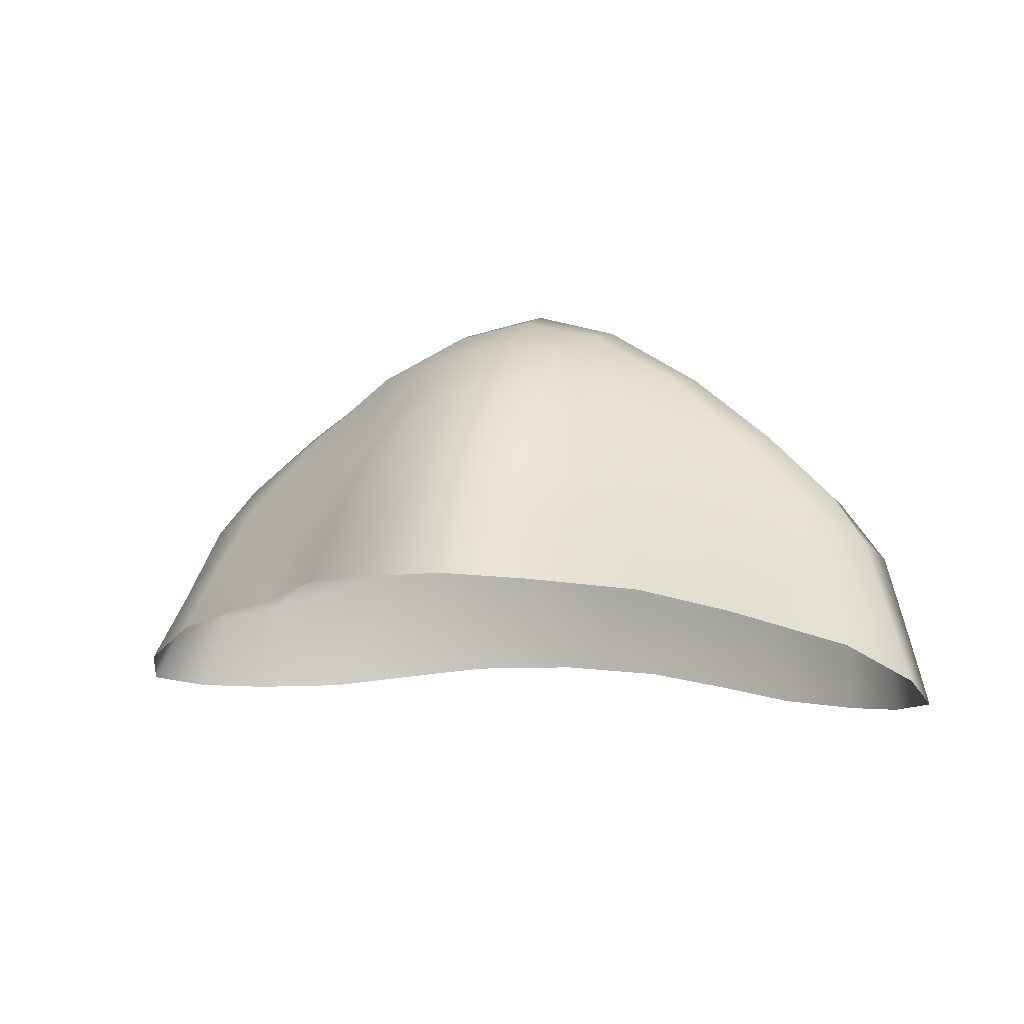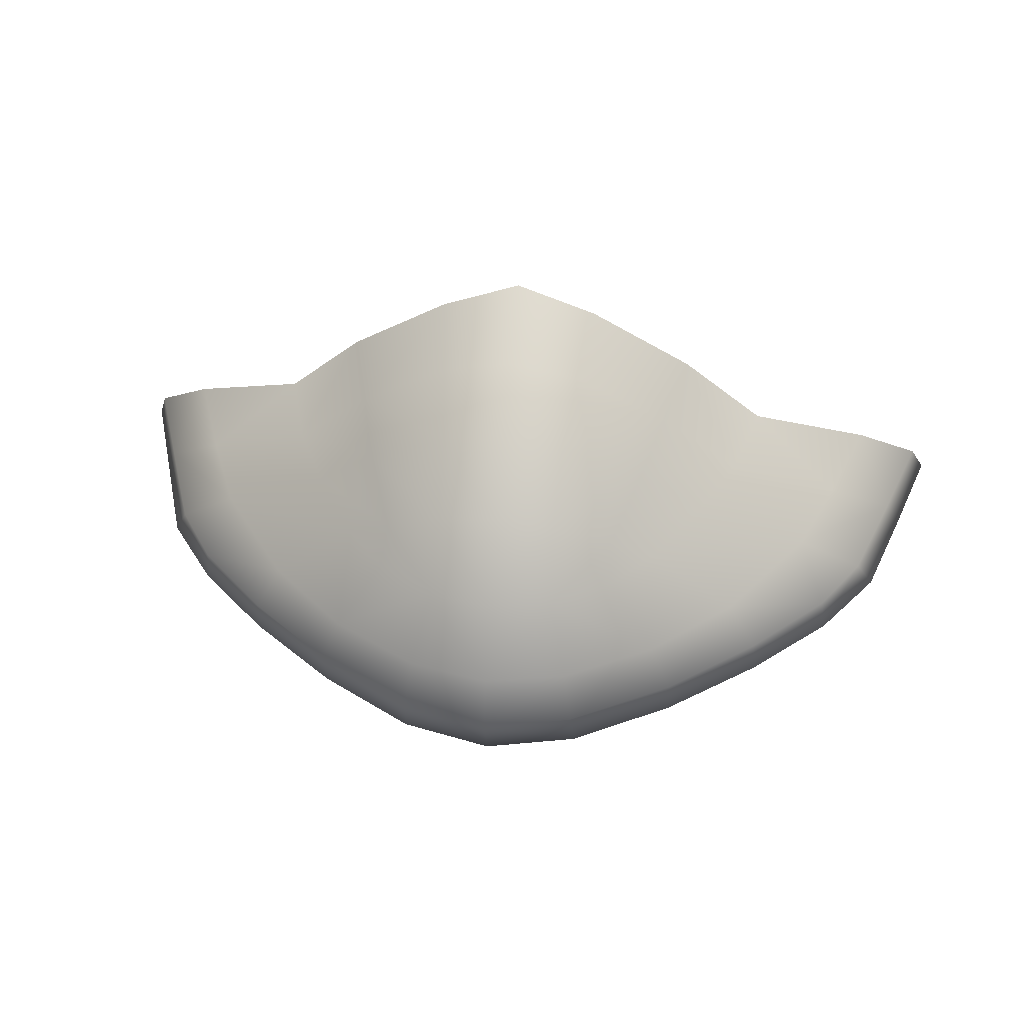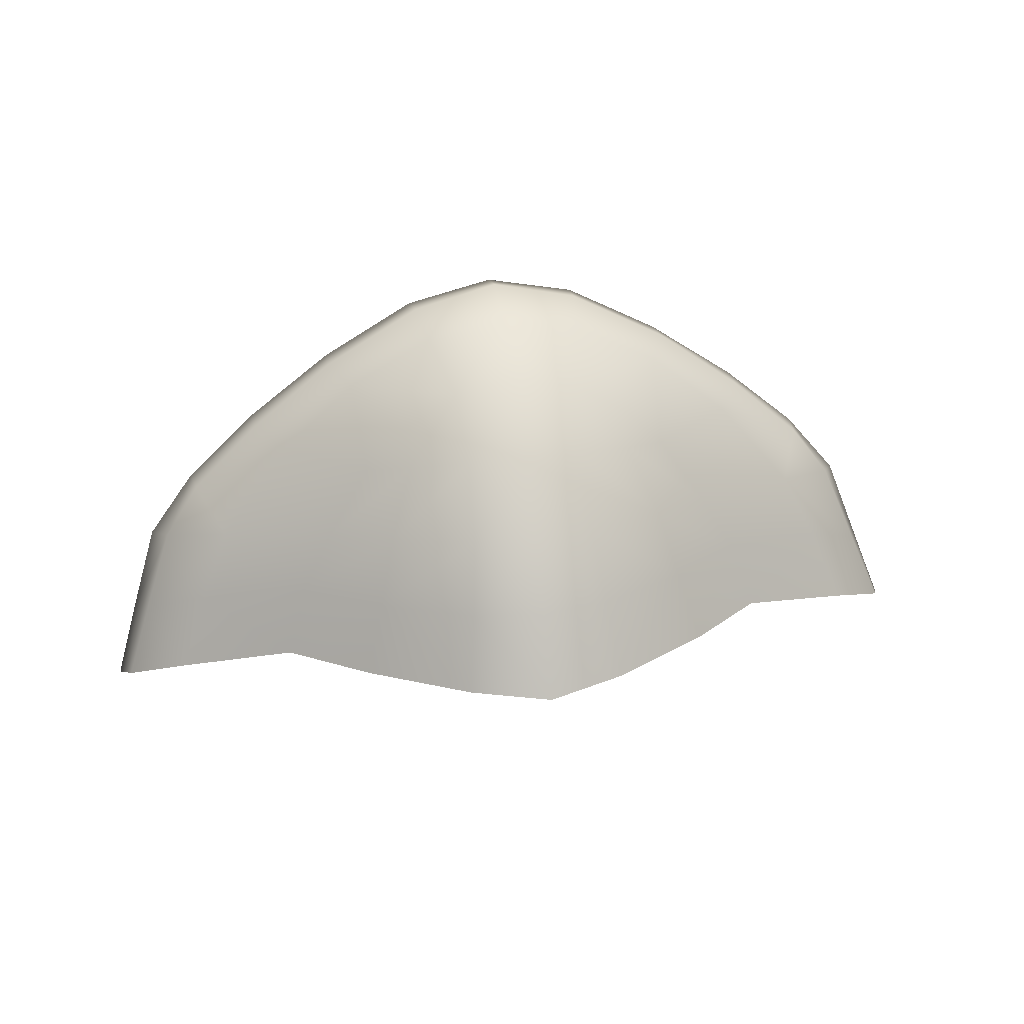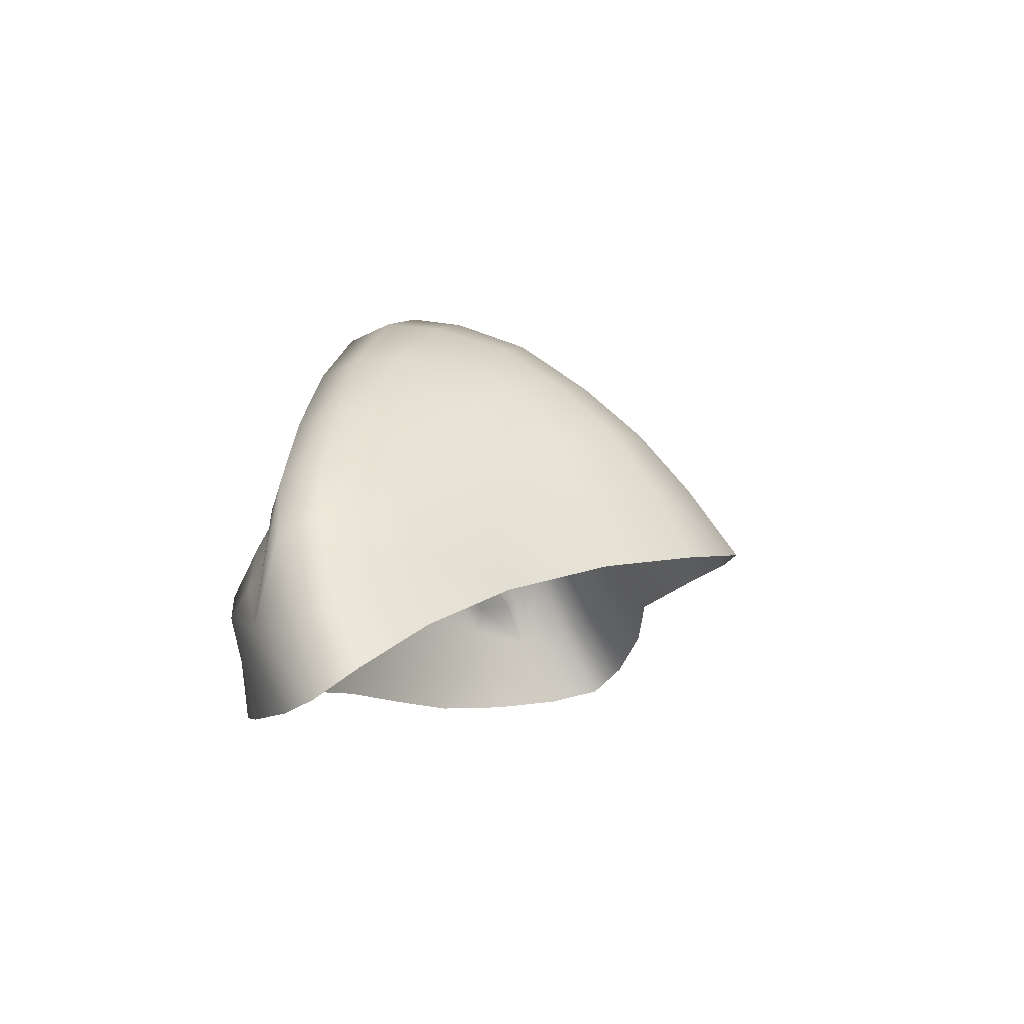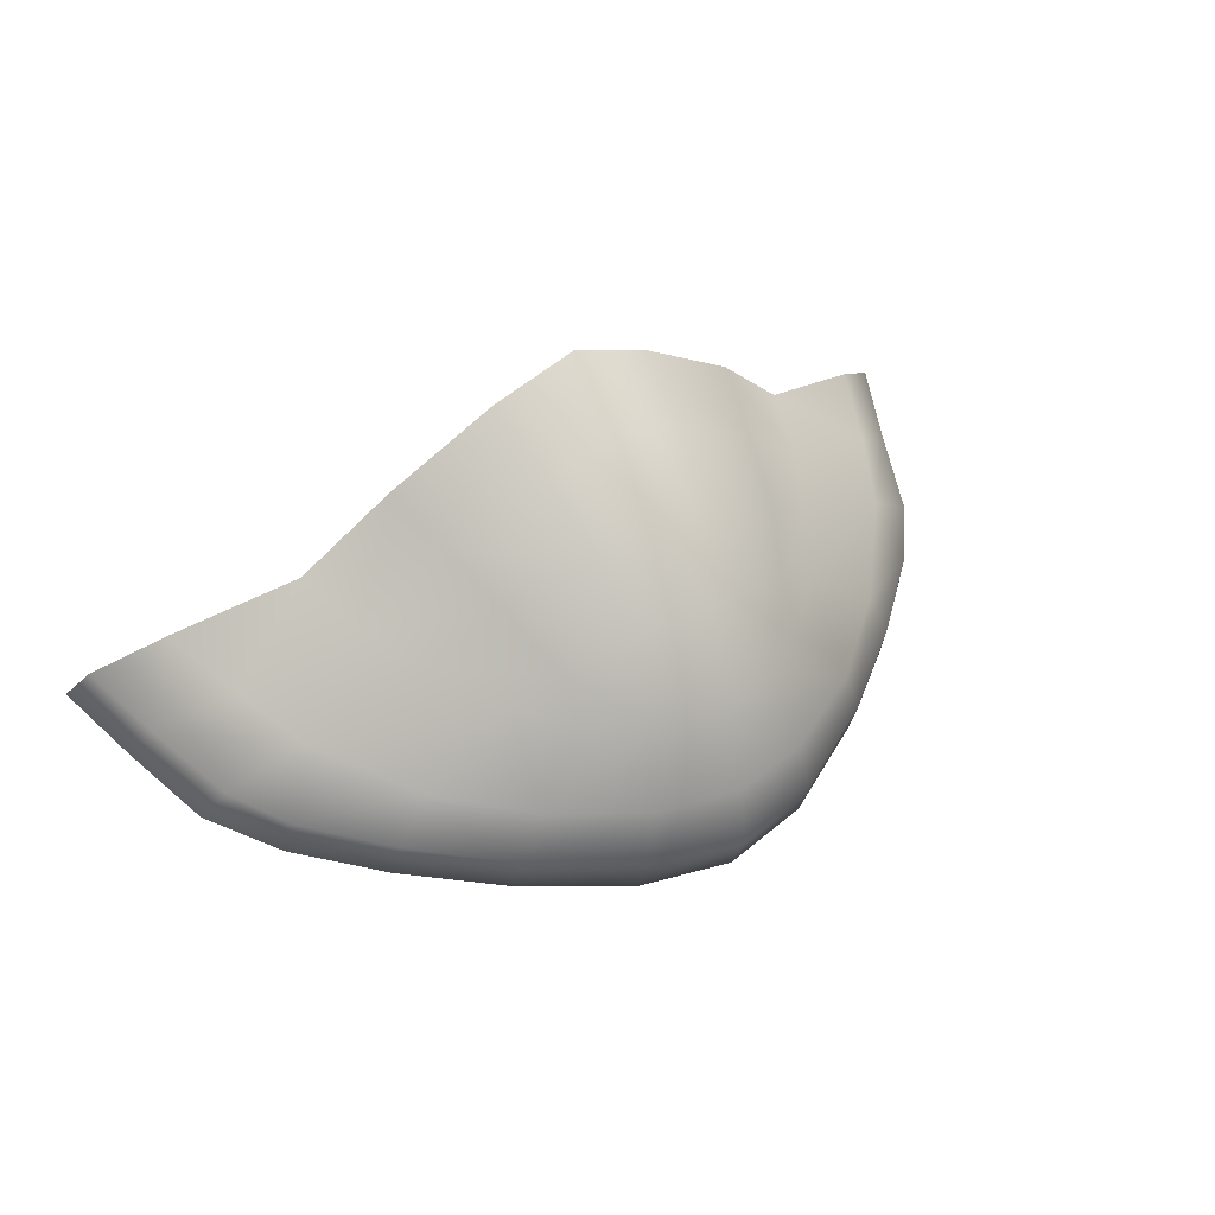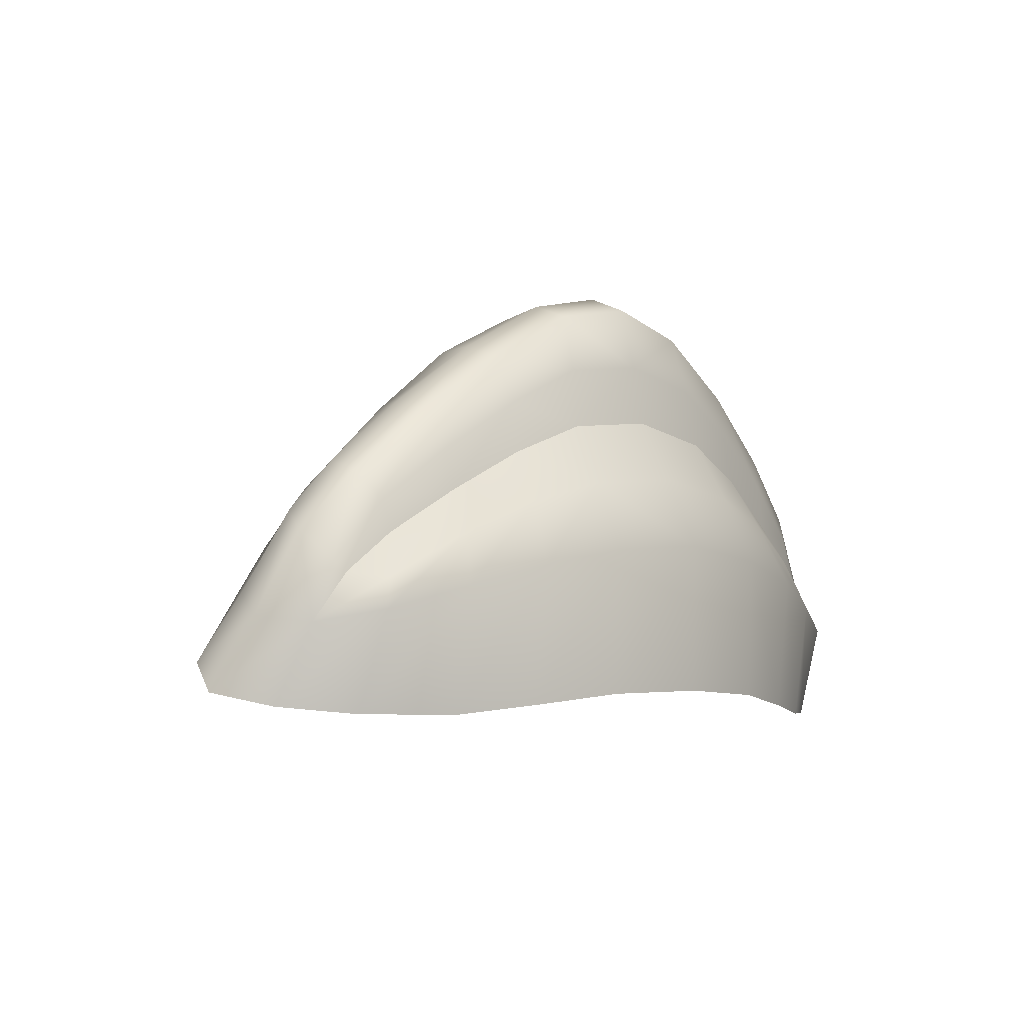
<metadata>
{"format":"obj","ext":"obj","renderer":"f3d","projection":"perspective","resolution":1024,"background":"white","views":[{"elev":1.7,"azim":-163.7,"up":"+Z"},{"elev":35.6,"azim":7.4,"up":"+Y"},{"elev":37.2,"azim":170.7,"up":"+Z"},{"elev":-4.7,"azim":108.5,"up":"+Z"},{"elev":39.3,"azim":-33.4,"up":"+Y"},{"elev":-5.7,"azim":-47.8,"up":"+Z"}]}
</metadata>
<code>
g pm0255_01_CloseMouthSkin
v -0.02662 0.176 0.09994
v -0.02386 0.1755 0.105
v -0.02351 0.1751 0.1027
v -0.02737 0.1765 0.1007
v -0.02521 0.1768 0.1071
v -0.02884 0.1783 0.1028
v -0.02903 0.1767 0.09651
v -0.03092 0.1804 0.09698
v -0.03274 0.1827 0.0919
v -0.0299 0.1794 0.09095
v -1.127e-32 0.1768 0.1226
v -9.977e-33 0.1738 0.1213
v -0.006518 0.1741 0.1199
v -0.006282 0.1771 0.1211
v -0.01342 0.1776 0.1171
v -0.01346 0.1747 0.1161
v -0.01988 0.1757 0.1116
v -0.005768 0.1808 0.1206
v -1.283e-32 0.1808 0.1219
v -0.004457 0.1862 0.1189
v -1.486e-32 0.1862 0.1198
v -0.01963 0.1786 0.1125
v -0.02521 0.1768 0.1071
v -0.02479 0.1797 0.1078
v -0.01763 0.1823 0.1126
v -0.0228 0.1845 0.1065
v -0.01199 0.1814 0.1174
v -0.01153 0.187 0.1132
v -0.01483 0.1883 0.1083
v -0.008698 0.1864 0.1162
v -0.008419 0.1889 0.1144
v -0.01027 0.1923 0.1104
v -0.004206 0.1908 0.1157
v -0.004433 0.1952 0.1117
v -1.673e-32 0.1914 0.1161
v -1.83e-32 0.196 0.1122
v -0.01988 0.1757 0.1116
v -0.02386 0.1755 0.105
v -0.02521 0.1768 0.1071
v -0.01881 0.1744 0.1089
v -0.01346 0.1747 0.1161
v -0.01857 0.1741 0.1059
v -0.02351 0.1751 0.1027
v -0.01266 0.1736 0.1128
v -0.01298 0.173 0.109
v -0.00722 0.1723 0.1114
v -0.006862 0.173 0.1157
v -0.006518 0.1741 0.1199
v -8.246e-33 0.1728 0.1168
v -9.313e-33 0.172 0.1124
v -9.977e-33 0.1738 0.1213
v -0.01483 0.1883 0.1083
v -0.0228 0.1845 0.1065
v -0.02497 0.1865 0.102
v -0.01713 0.1896 0.1042
v -0.01027 0.1923 0.1104
v -0.01867 0.1913 0.09944
v -0.02709 0.1885 0.09685
v -0.01293 0.1968 0.1013
v -0.01154 0.1945 0.1059
v -0.004433 0.1952 0.1117
v -0.005715 0.2013 0.1022
v -0.005031 0.1985 0.1073
v -1.83e-32 0.196 0.1122
v -2.075e-32 0.2035 0.1027
v -1.955e-32 0.1997 0.1078
v -0.03092 0.1804 0.09698
v -0.03274 0.1827 0.0919
v -0.03162 0.1854 0.09395
v -0.02972 0.1831 0.09871
v -0.02709 0.1885 0.09685
v -0.02497 0.1865 0.102
v -0.0228 0.1845 0.1065
v -0.02751 0.1809 0.1043
v -0.02884 0.1783 0.1028
v -0.02479 0.1797 0.1078
v -0.02521 0.1768 0.1071
v -1.571e-32 0.167 0.1028
v -7.852e-33 0.1673 0.09214
v -0.007981 0.1681 0.09187
v -0.008015 0.1676 0.1021
v -0.007755 0.1699 0.107
v -1.242e-32 0.1695 0.1079
v -9.313e-33 0.172 0.1124
v -0.00722 0.1723 0.1114
v -0.01452 0.1698 0.09108
v -0.01298 0.173 0.109
v -0.01457 0.1688 0.1007
v -0.02015 0.172 0.09042
v -0.0136 0.1708 0.1053
v -0.01857 0.1741 0.1059
v -0.02009 0.1708 0.09912
v -0.026 0.1754 0.09046
v -0.0191 0.1722 0.1028
v -0.02548 0.1732 0.0974
v -0.0299 0.1794 0.09095
v -0.02903 0.1767 0.09651
v -0.02447 0.1741 0.09963
v -0.02351 0.1751 0.1027
v -0.02662 0.176 0.09994
v 0.02662 0.176 0.09994
v 0.02351 0.1751 0.1027
v 0.02386 0.1755 0.105
v 0.02737 0.1765 0.1007
v 0.02521 0.1768 0.1071
v 0.02884 0.1783 0.1028
v 0.02903 0.1767 0.09651
v 0.03092 0.1804 0.09698
v 0.03274 0.1827 0.0919
v 0.0299 0.1794 0.09095
v -1.127e-32 0.1768 0.1226
v 0.006518 0.1741 0.1199
v -9.977e-33 0.1738 0.1213
v 0.006282 0.1771 0.1211
v 0.01342 0.1776 0.1171
v 0.01346 0.1747 0.1161
v 0.01988 0.1757 0.1116
v 0.005768 0.1808 0.1206
v -1.283e-32 0.1808 0.1219
v 0.004457 0.1862 0.1189
v -1.486e-32 0.1862 0.1198
v 0.01963 0.1786 0.1125
v 0.02521 0.1768 0.1071
v 0.02479 0.1797 0.1078
v 0.01763 0.1823 0.1126
v 0.0228 0.1845 0.1065
v 0.01199 0.1814 0.1174
v 0.01153 0.187 0.1132
v 0.01483 0.1883 0.1083
v 0.008698 0.1864 0.1162
v 0.008419 0.1889 0.1144
v 0.01027 0.1923 0.1104
v 0.004206 0.1908 0.1157
v -1.673e-32 0.1914 0.1161
v 0.004433 0.1952 0.1117
v -1.83e-32 0.196 0.1122
v 0.01988 0.1757 0.1116
v 0.02521 0.1768 0.1071
v 0.02386 0.1755 0.105
v 0.01881 0.1744 0.1089
v 0.01346 0.1747 0.1161
v 0.01857 0.1741 0.1059
v 0.02351 0.1751 0.1027
v 0.01266 0.1736 0.1128
v 0.01298 0.173 0.109
v 0.00722 0.1723 0.1114
v 0.006862 0.173 0.1157
v 0.006518 0.1741 0.1199
v -8.246e-33 0.1728 0.1168
v -9.313e-33 0.172 0.1124
v -9.977e-33 0.1738 0.1213
v 0.01483 0.1883 0.1083
v 0.02497 0.1865 0.102
v 0.0228 0.1845 0.1065
v 0.01713 0.1896 0.1042
v 0.01027 0.1923 0.1104
v 0.01867 0.1913 0.09944
v 0.02709 0.1885 0.09685
v 0.01293 0.1968 0.1013
v 0.01154 0.1945 0.1059
v 0.004433 0.1952 0.1117
v 0.005715 0.2013 0.1022
v 0.005031 0.1985 0.1073
v -1.83e-32 0.196 0.1122
v -2.075e-32 0.2035 0.1027
v -1.955e-32 0.1997 0.1078
v 0.03092 0.1804 0.09698
v 0.03162 0.1854 0.09395
v 0.03274 0.1827 0.0919
v 0.02972 0.1831 0.09871
v 0.02709 0.1885 0.09685
v 0.02497 0.1865 0.102
v 0.0228 0.1845 0.1065
v 0.02751 0.1809 0.1043
v 0.02884 0.1783 0.1028
v 0.02479 0.1797 0.1078
v 0.02521 0.1768 0.1071
v -1.571e-32 0.167 0.1028
v 0.007981 0.1681 0.09187
v -7.852e-33 0.1673 0.09214
v 0.008015 0.1676 0.1021
v 0.007755 0.1699 0.107
v -1.242e-32 0.1695 0.1079
v -9.313e-33 0.172 0.1124
v 0.00722 0.1723 0.1114
v 0.01452 0.1698 0.09108
v 0.01298 0.173 0.109
v 0.01457 0.1688 0.1007
v 0.02015 0.172 0.09042
v 0.0136 0.1708 0.1053
v 0.01857 0.1741 0.1059
v 0.02009 0.1708 0.09912
v 0.026 0.1754 0.09046
v 0.0191 0.1722 0.1028
v 0.02548 0.1732 0.0974
v 0.0299 0.1794 0.09095
v 0.02903 0.1767 0.09651
v 0.02447 0.1741 0.09963
v 0.02351 0.1751 0.1027
v 0.02662 0.176 0.09994
g pm0255_01_CloseMouthSkin_0
f 3 2 1
f 2 4 1
f 2 5 4
f 5 6 4
f 1 4 7
f 4 6 7
f 6 8 7
f 8 9 7
f 9 10 7
f 13 12 11
f 14 13 11
f 13 14 15
f 16 13 15
f 16 15 17
f 14 11 18
f 15 14 18
f 11 19 18
f 18 19 20
f 19 21 20
f 15 22 17
f 17 22 23
f 22 24 23
f 22 25 24
f 25 22 15
f 25 26 24
f 27 15 18
f 27 25 15
f 18 20 27
f 26 25 28
f 25 27 28
f 29 26 28
f 27 30 28
f 20 30 27
f 28 31 29
f 28 30 31
f 31 30 20
f 31 32 29
f 33 31 20
f 31 33 32
f 20 21 33
f 33 34 32
f 21 35 33
f 33 35 34
f 35 36 34
f 39 38 37
f 38 40 37
f 37 40 41
f 42 40 38
f 43 42 38
f 40 42 44
f 40 44 41
f 42 45 44
f 45 46 44
f 44 47 41
f 46 47 44
f 47 48 41
f 47 46 49
f 47 49 48
f 46 50 49
f 49 51 48
f 54 53 52
f 55 54 52
f 52 56 55
f 55 57 54
f 57 58 54
f 59 57 55
f 56 60 55
f 60 59 55
f 56 61 60
f 62 59 60
f 61 63 60
f 63 62 60
f 61 64 63
f 65 62 63
f 64 66 63
f 66 65 63
f 69 68 67
f 70 69 67
f 71 69 70
f 72 71 70
f 73 72 70
f 70 67 74
f 74 73 70
f 67 75 74
f 76 73 74
f 75 77 74
f 77 76 74
f 80 79 78
f 81 80 78
f 81 78 82
f 78 83 82
f 83 84 82
f 84 85 82
f 86 80 81
f 82 85 87
f 88 86 81
f 81 82 88
f 89 86 88
f 90 82 87
f 82 90 88
f 90 87 91
f 92 89 88
f 88 90 92
f 93 89 92
f 94 90 91
f 90 94 92
f 95 93 92
f 95 92 94
f 96 93 95
f 97 96 95
f 94 91 98
f 98 95 94
f 95 98 97
f 91 99 98
f 97 98 100
f 98 99 100
f 103 102 101
f 104 103 101
f 105 103 104
f 106 105 104
f 104 101 107
f 106 104 107
f 108 106 107
f 109 108 107
f 110 109 107
f 113 112 111
f 112 114 111
f 114 112 115
f 112 116 115
f 115 116 117
f 111 114 118
f 114 115 118
f 119 111 118
f 119 118 120
f 121 119 120
f 122 115 117
f 122 117 123
f 124 122 123
f 125 122 124
f 122 125 115
f 126 125 124
f 115 127 118
f 125 127 115
f 120 118 127
f 125 126 128
f 127 125 128
f 126 129 128
f 130 127 128
f 130 120 127
f 131 128 129
f 130 128 131
f 130 131 120
f 132 131 129
f 121 120 133
f 131 133 120
f 133 131 132
f 134 121 133
f 135 133 132
f 134 133 135
f 136 134 135
f 139 138 137
f 140 139 137
f 140 137 141
f 140 142 139
f 142 143 139
f 142 140 144
f 144 140 141
f 145 142 144
f 146 145 144
f 147 144 141
f 147 146 144
f 148 147 141
f 146 147 149
f 149 147 148
f 150 146 149
f 151 149 148
f 154 153 152
f 153 155 152
f 156 152 155
f 157 155 153
f 158 157 153
f 157 159 155
f 160 156 155
f 159 160 155
f 161 156 160
f 159 162 160
f 163 161 160
f 162 163 160
f 164 161 163
f 162 165 163
f 166 164 163
f 165 166 163
f 169 168 167
f 168 170 167
f 168 171 170
f 171 172 170
f 172 173 170
f 167 170 174
f 173 174 170
f 175 167 174
f 173 176 174
f 177 175 174
f 176 177 174
f 180 179 178
f 179 181 178
f 178 181 182
f 183 178 182
f 184 183 182
f 185 184 182
f 179 186 181
f 185 182 187
f 186 188 181
f 182 181 188
f 186 189 188
f 182 190 187
f 190 182 188
f 187 190 191
f 189 192 188
f 190 188 192
f 189 193 192
f 190 194 191
f 194 190 192
f 193 195 192
f 192 195 194
f 193 196 195
f 196 197 195
f 191 194 198
f 195 198 194
f 198 195 197
f 199 191 198
f 198 197 200
f 199 198 200

</code>
